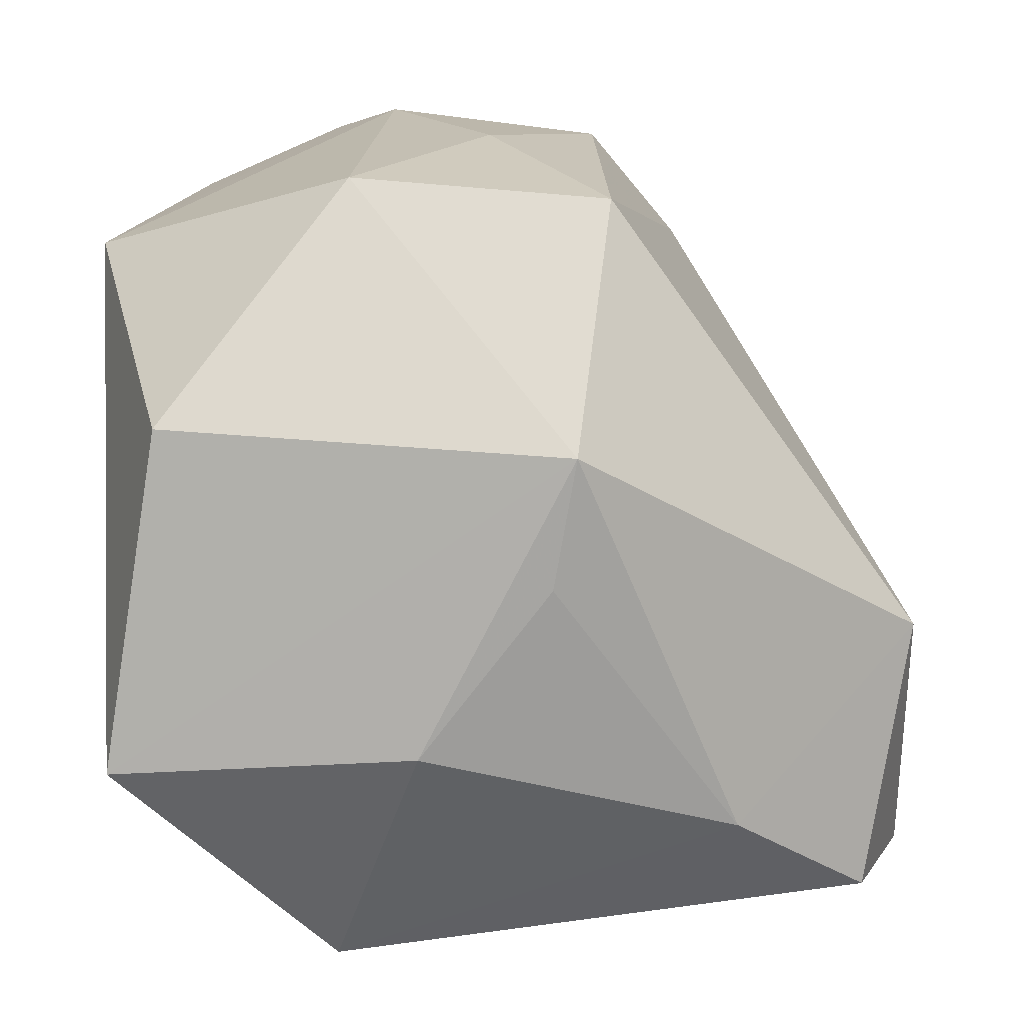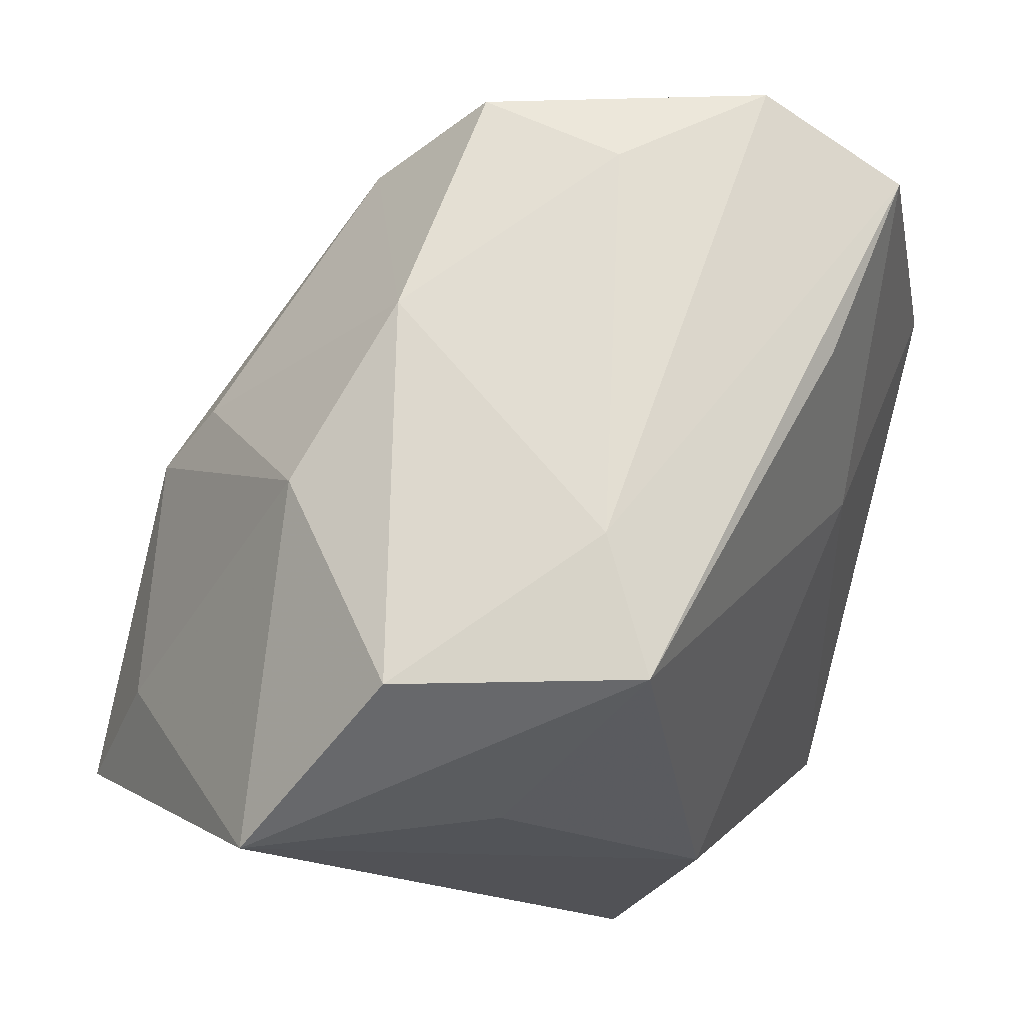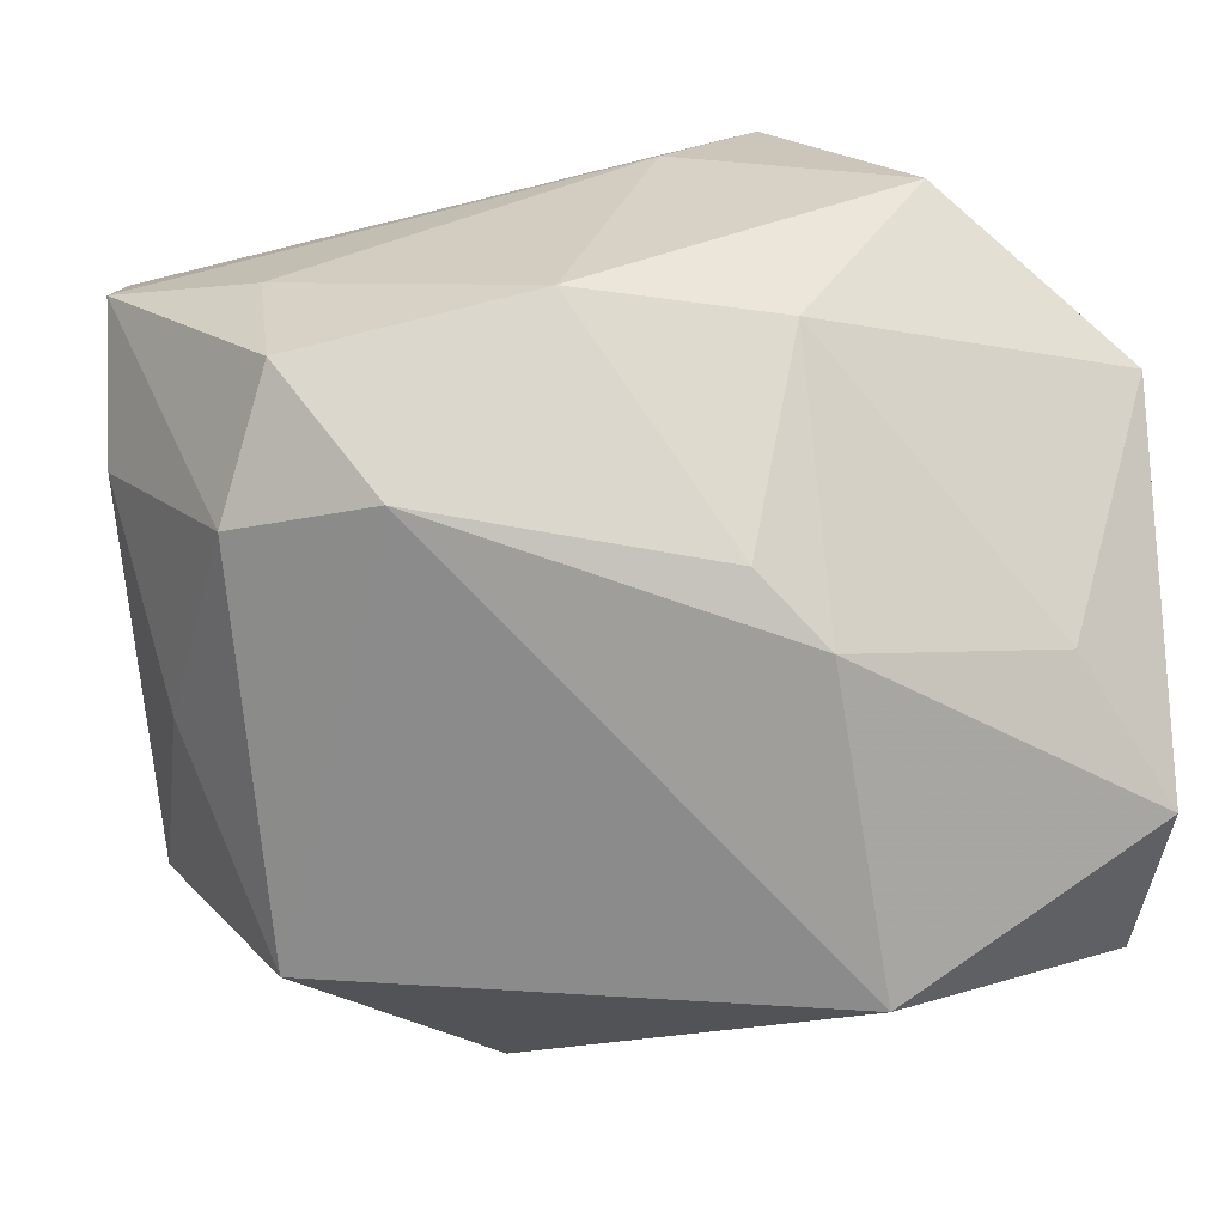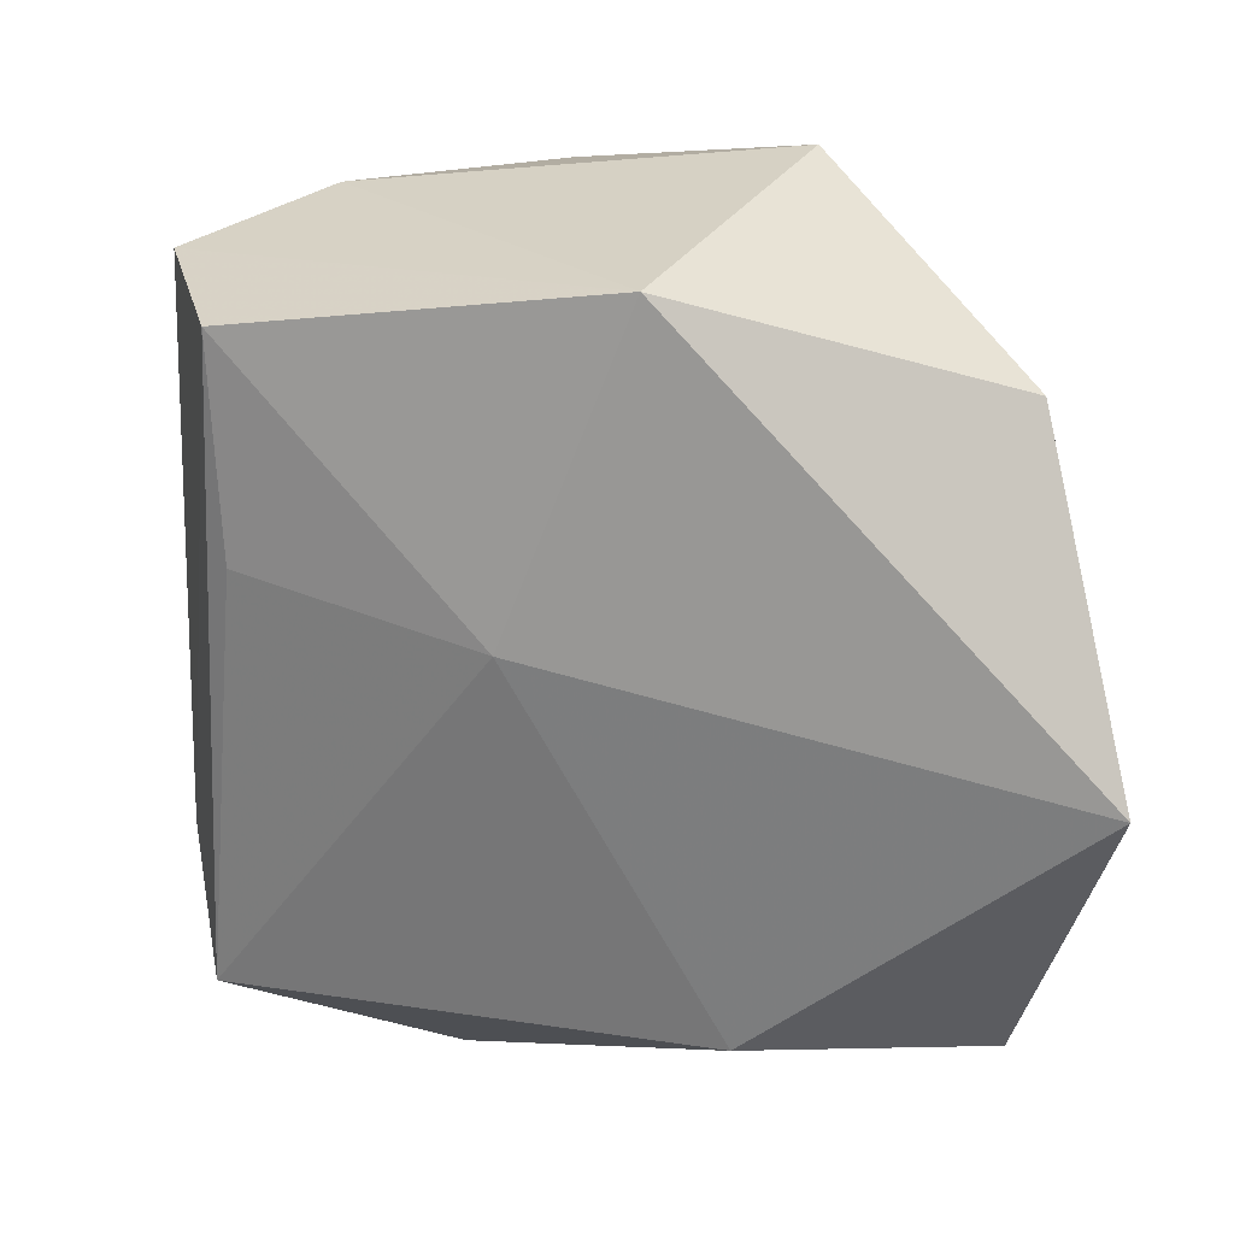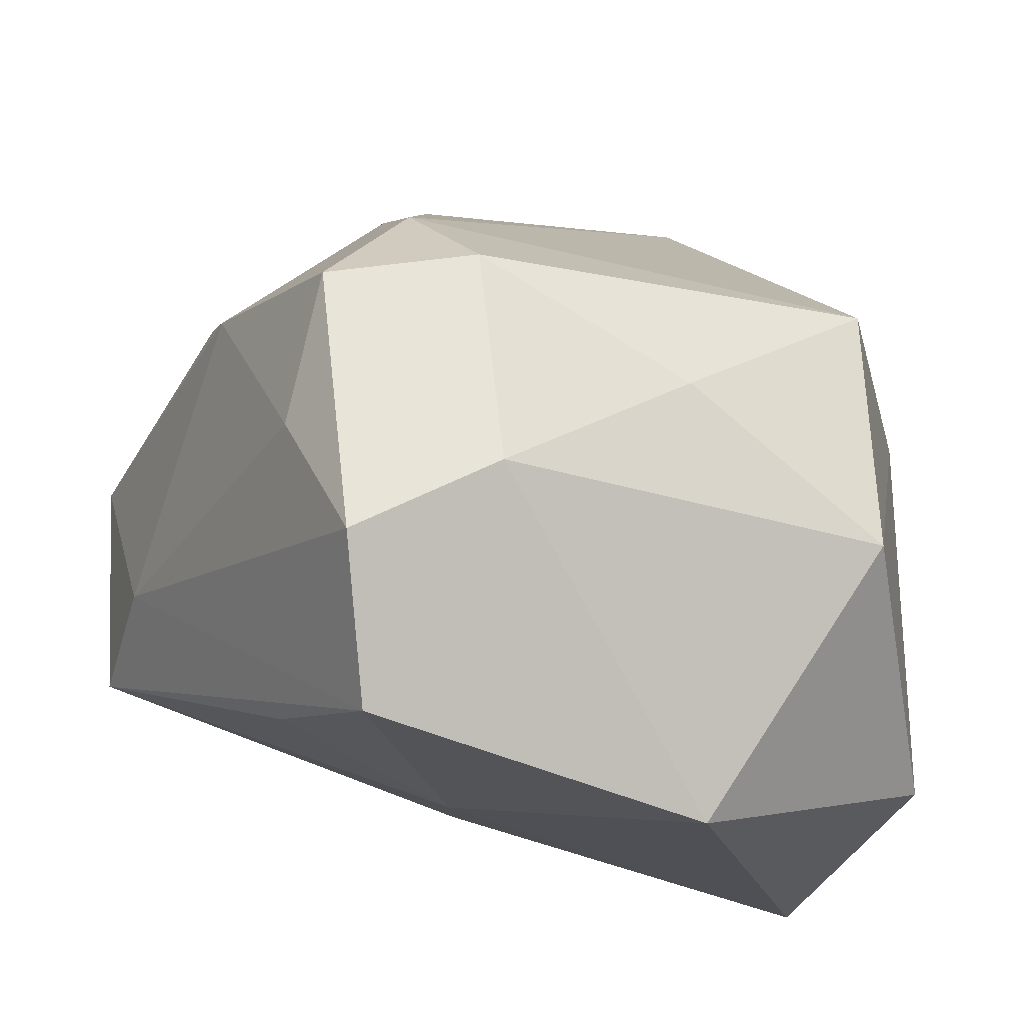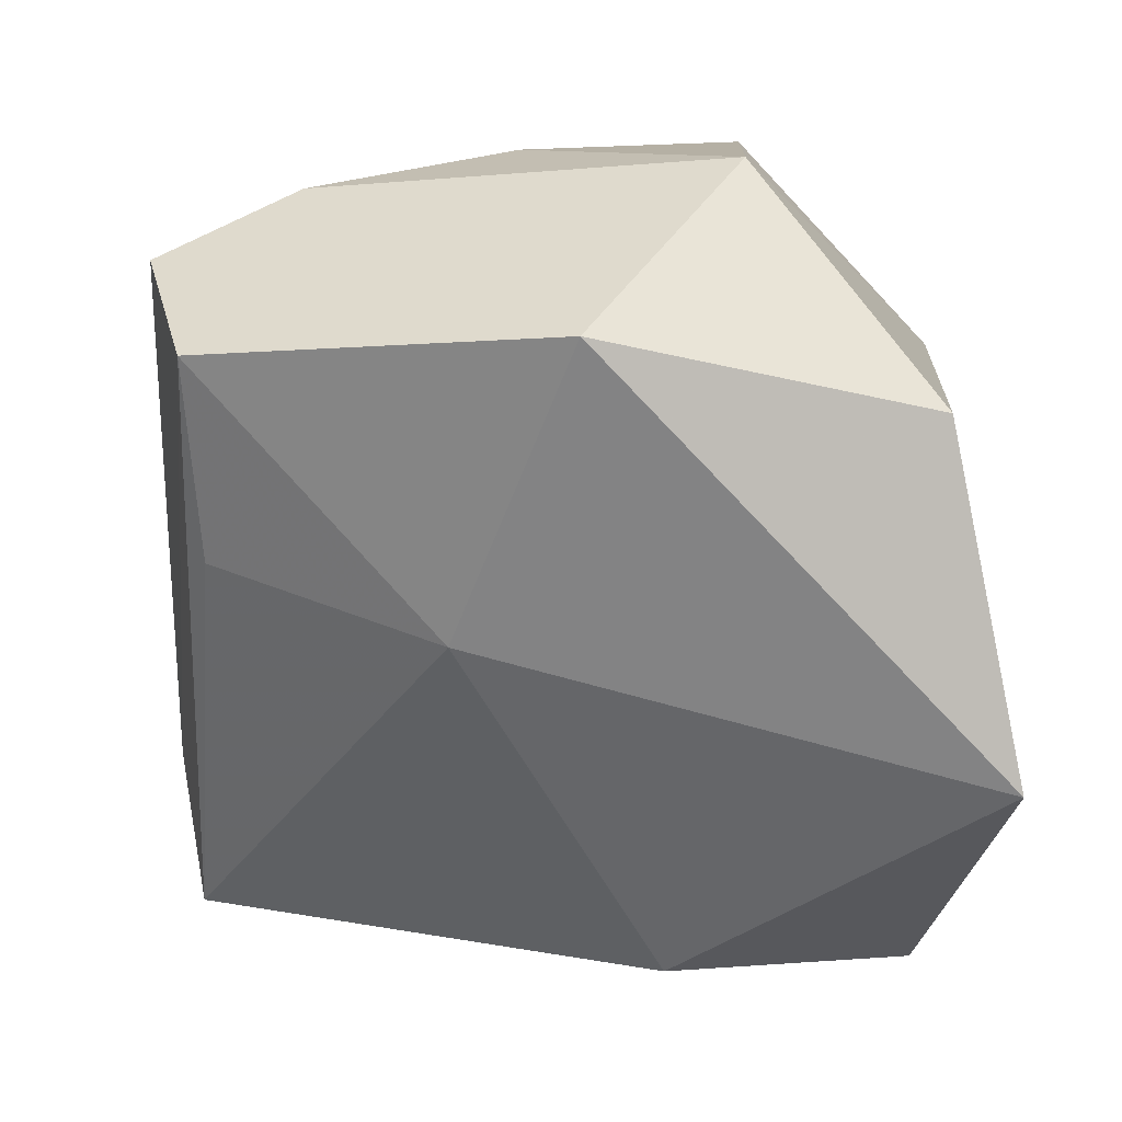
<metadata>
{"format":"obj","ext":"obj","renderer":"f3d","projection":"perspective","resolution":1024,"background":"white","views":[{"elev":-77.6,"azim":93.9,"up":"+Z"},{"elev":77.1,"azim":-77.8,"up":"+Z"},{"elev":20.8,"azim":158.6,"up":"+Z"},{"elev":-77.4,"azim":100.5,"up":"+Y"},{"elev":-18.2,"azim":71.2,"up":"+Y"},{"elev":-70.1,"azim":100.8,"up":"+Y"}]}
</metadata>
<code>
v 0.02603 0.02078 0.02032
v -0.007897 0.03915 -0.01939
v -0.02441 0.007939 0.03808
v 0.03365 0.0133 -0.02103
v -0.007373 0.02079 0.03146
v 0.01292 0.008663 -0.03459
v 0.0177 -0.02775 -0.03297
v -0.03243 0.03313 -0.02121
v 0.01547 -0.02464 0.02848
v -0.01924 -0.01412 0.03808
v 0.03711 -0.009936 -0.02076
v 0.03866 -0.01391 0.02898
v 0.04083 -0.007193 0.01612
v 0.03212 0.01143 0.02989
v -0.003885 0.03588 0.009707
v 0.03687 0.01296 0.01708
v -0.01294 -0.0348 -0.03344
v -0.03523 -0.0167 -0.02304
v -0.02369 0.02128 -0.02728
v 0.03377 -0.0279 0.02597
v 0.001156 0.03166 0.01587
v -0.03946 0.01844 0.0232
v 0.03127 -0.0348 -0.005585
v -0.03311 0.03825 -0.007147
v 0.02884 -0.00179 0.03206
v -0.03159 -0.003785 0.02066
v -0.02927 -0.02304 -0.001665
v 0.001251 0.005809 -0.03401
v -0.03554 0.02518 -0.009725
v 0.01016 0.01466 0.03409
v 0.006423 -0.02964 0.009905
v -0.0132 -0.007099 -0.0345
v 0.03875 0.002605 -0.001847
v -0.007503 -0.007871 0.03808
v -0.02563 0.03385 0.006269
f 15 5 21
f 4 6 2
f 11 6 4
f 32 6 17
f 17 18 32
f 17 23 31
f 31 23 20
f 29 18 22
f 8 18 29
f 22 18 27
f 27 18 17
f 17 31 27
f 27 31 10
f 22 10 3
f 3 5 22
f 24 29 22
f 8 29 24
f 2 8 24
f 24 15 2
f 19 8 2
f 2 6 19
f 19 18 8
f 19 32 18
f 11 23 7
f 7 6 11
f 7 23 17
f 17 6 7
f 9 20 10
f 10 31 9
f 9 31 20
f 26 10 22
f 22 27 26
f 26 27 10
f 34 3 10
f 10 20 34
f 5 3 30
f 30 34 25
f 3 34 30
f 21 5 30
f 35 24 22
f 15 24 35
f 22 5 35
f 5 15 35
f 25 34 12
f 12 34 20
f 20 23 12
f 16 12 13
f 13 23 11
f 13 12 23
f 6 32 28
f 28 19 6
f 32 19 28
f 14 30 25
f 25 12 14
f 14 12 16
f 4 16 33
f 16 13 33
f 11 4 33
f 33 13 11
f 21 30 1
f 30 14 1
f 1 15 21
f 1 14 16
f 2 15 1
f 1 4 2
f 1 16 4

</code>
